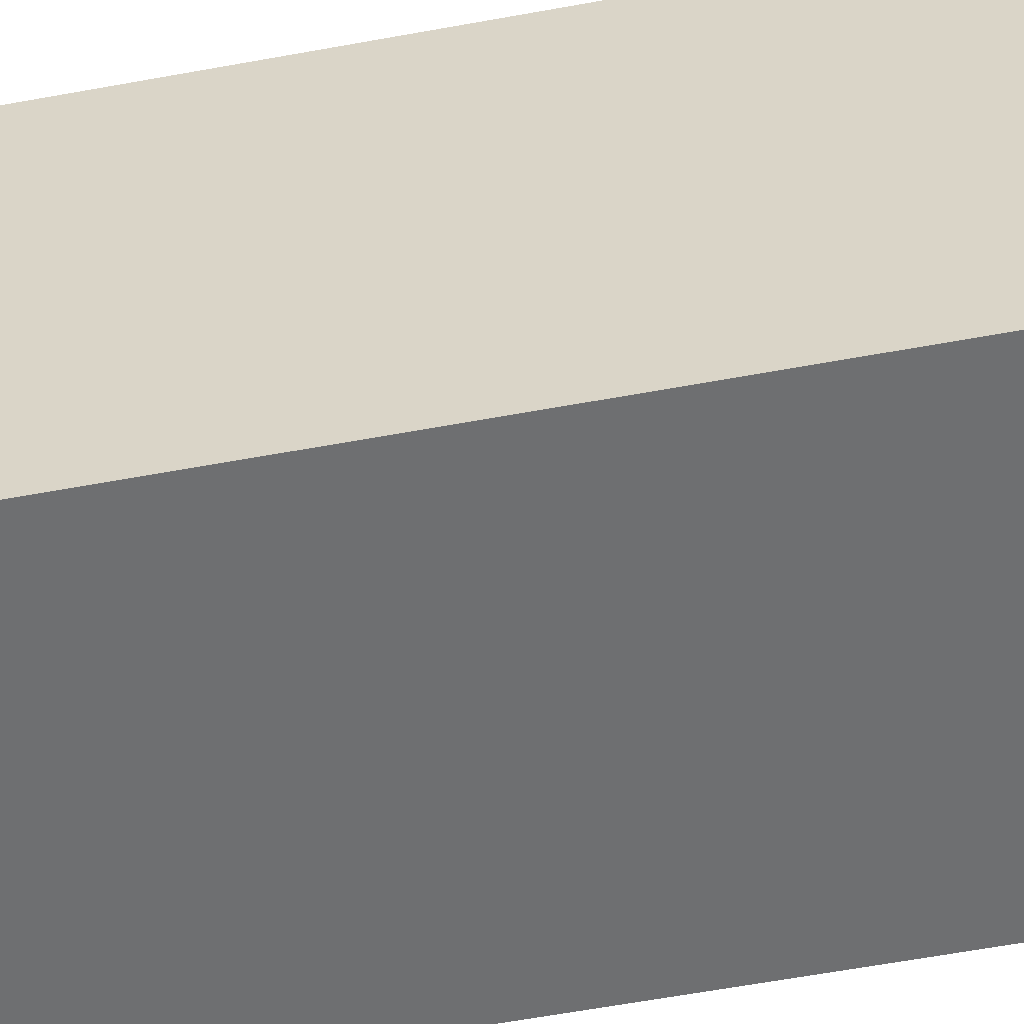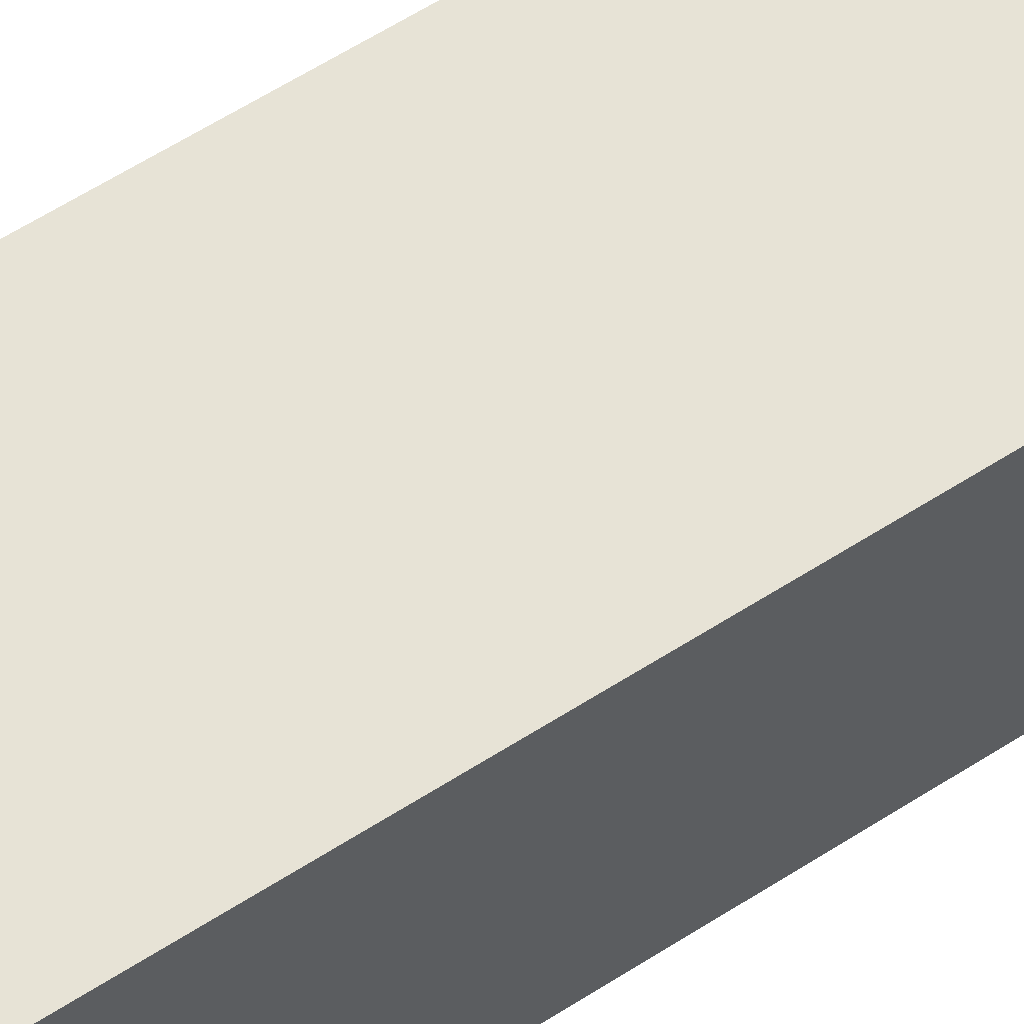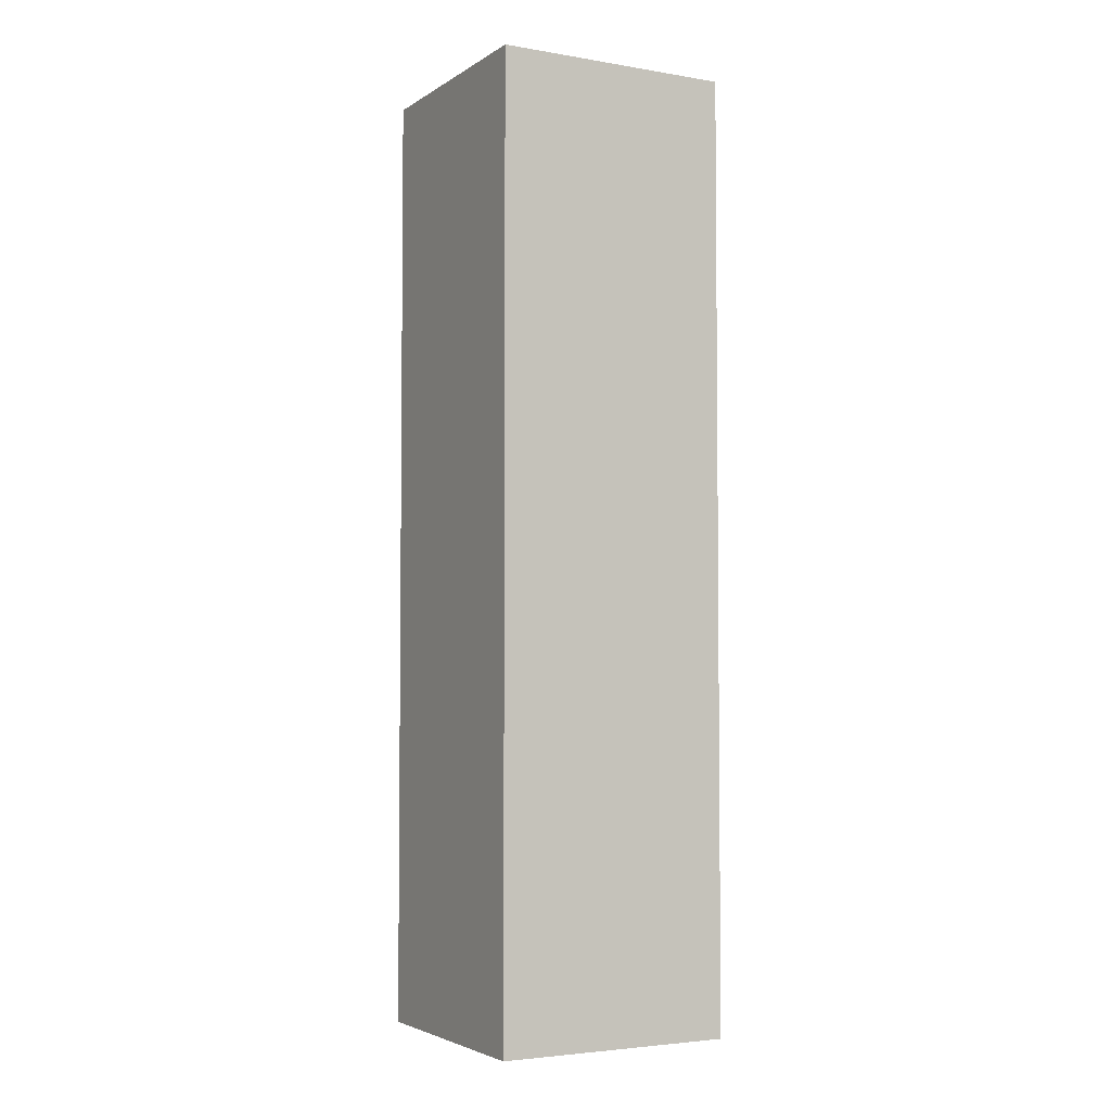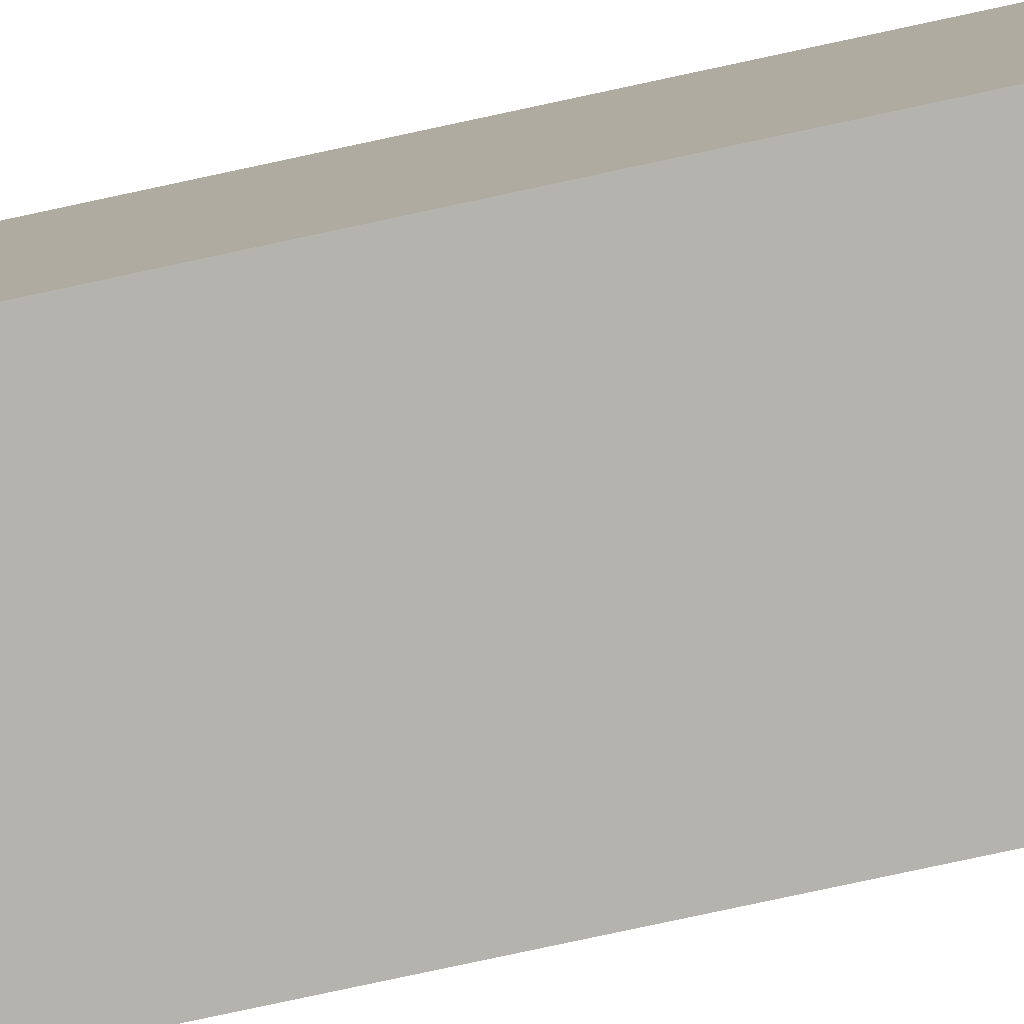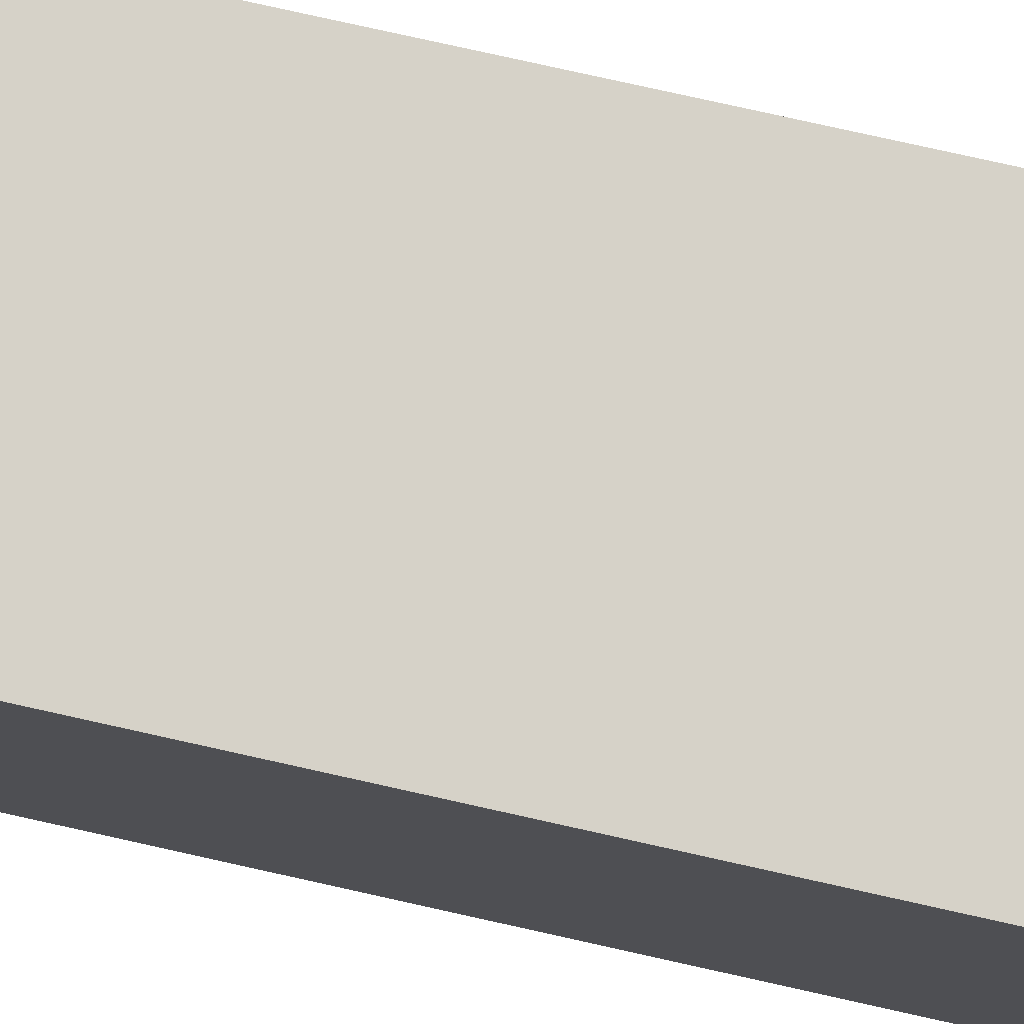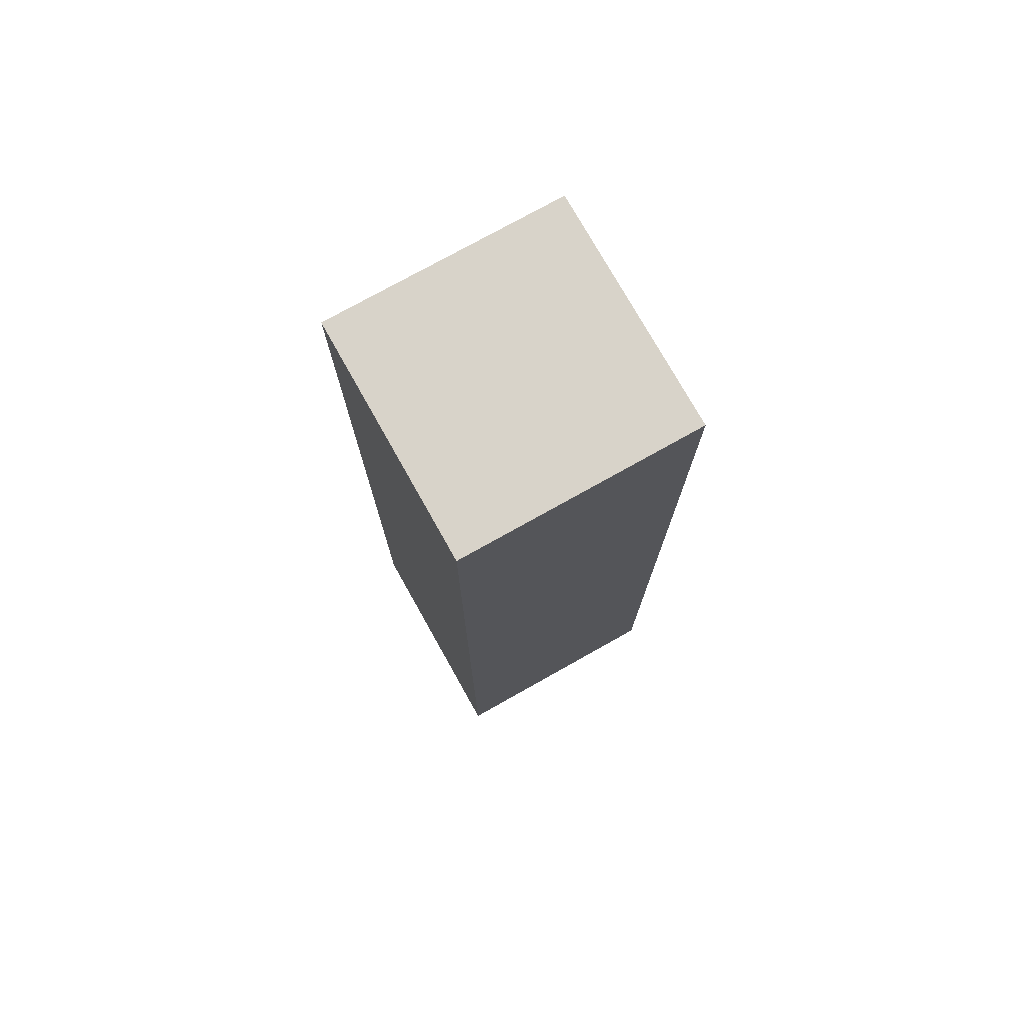
<metadata>
{"format":"obj","ext":"obj","renderer":"f3d","projection":"perspective","resolution":1024,"background":"white","views":[{"elev":-54.5,"azim":101.4,"up":"+Z"},{"elev":62.6,"azim":57.2,"up":"+Z"},{"elev":-3.9,"azim":-28.5,"up":"+Y"},{"elev":-80.0,"azim":102.1,"up":"+Z"},{"elev":77.6,"azim":-77.4,"up":"+Z"},{"elev":75.8,"azim":60.7,"up":"+Y"}]}
</metadata>
<code>
o Cube
v 0.5 2 -0.5
v 0.5 -2 -0.5
v 0.5 2 0.5
v 0.5 -2 0.5
v -0.5 2 -0.5
v -0.5 -2 -0.5
v -0.5 2 0.5
v -0.5 -2 0.5
f 1 5 7 3
f 4 3 7 8
f 8 7 5 6
f 6 2 4 8
f 2 1 3 4
f 6 5 1 2

</code>
